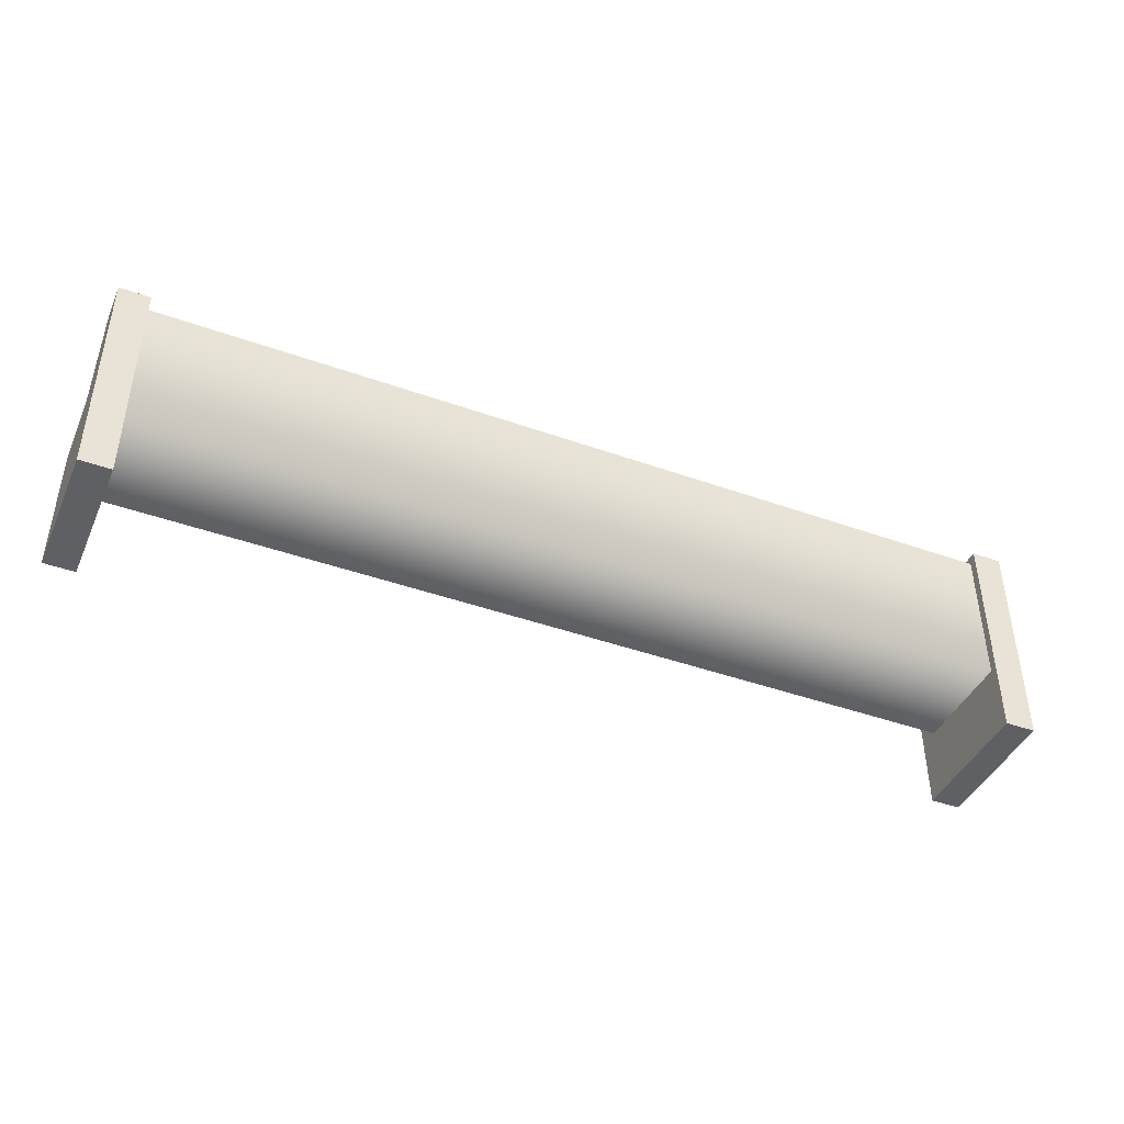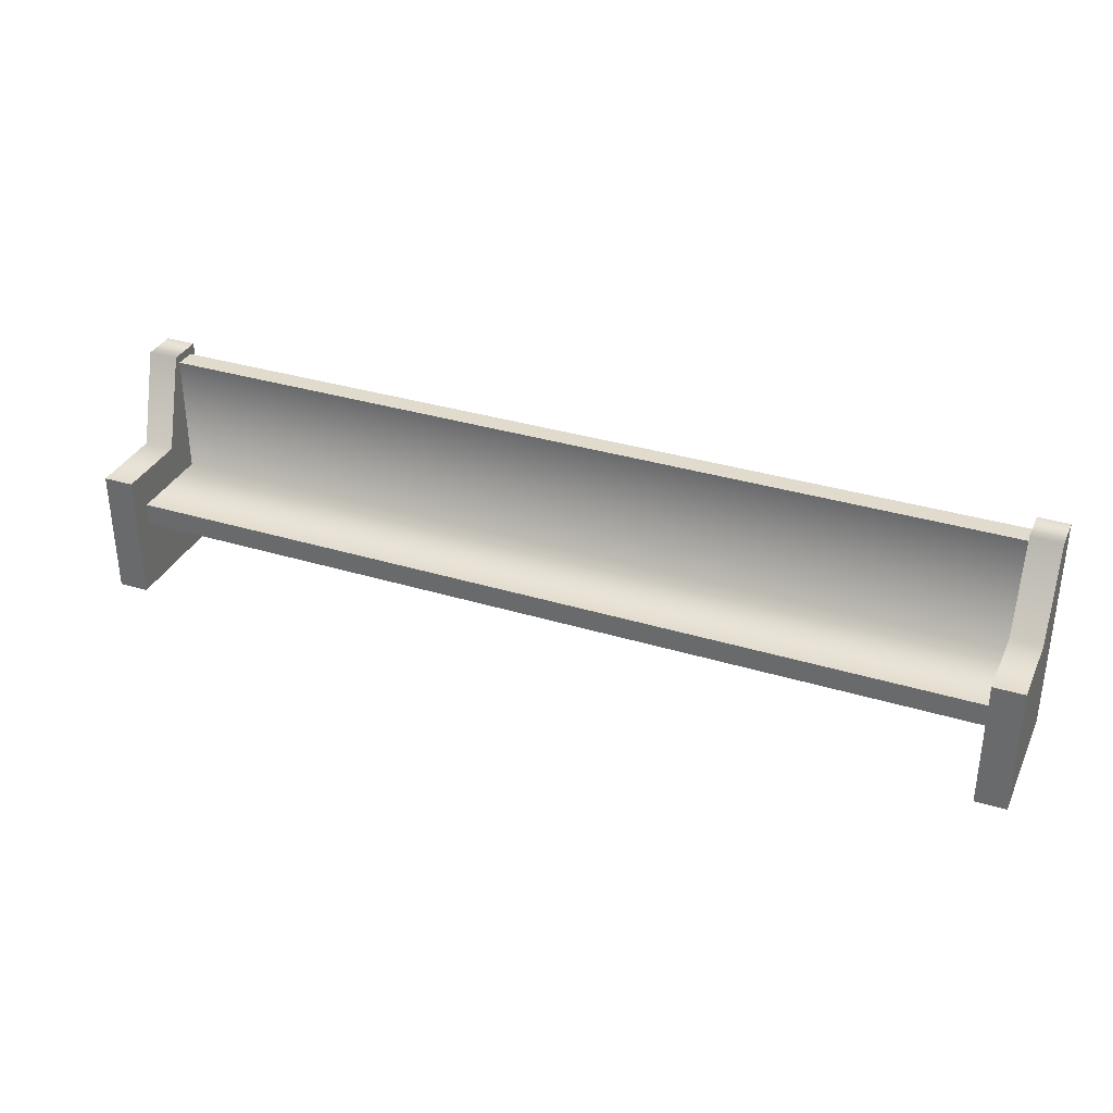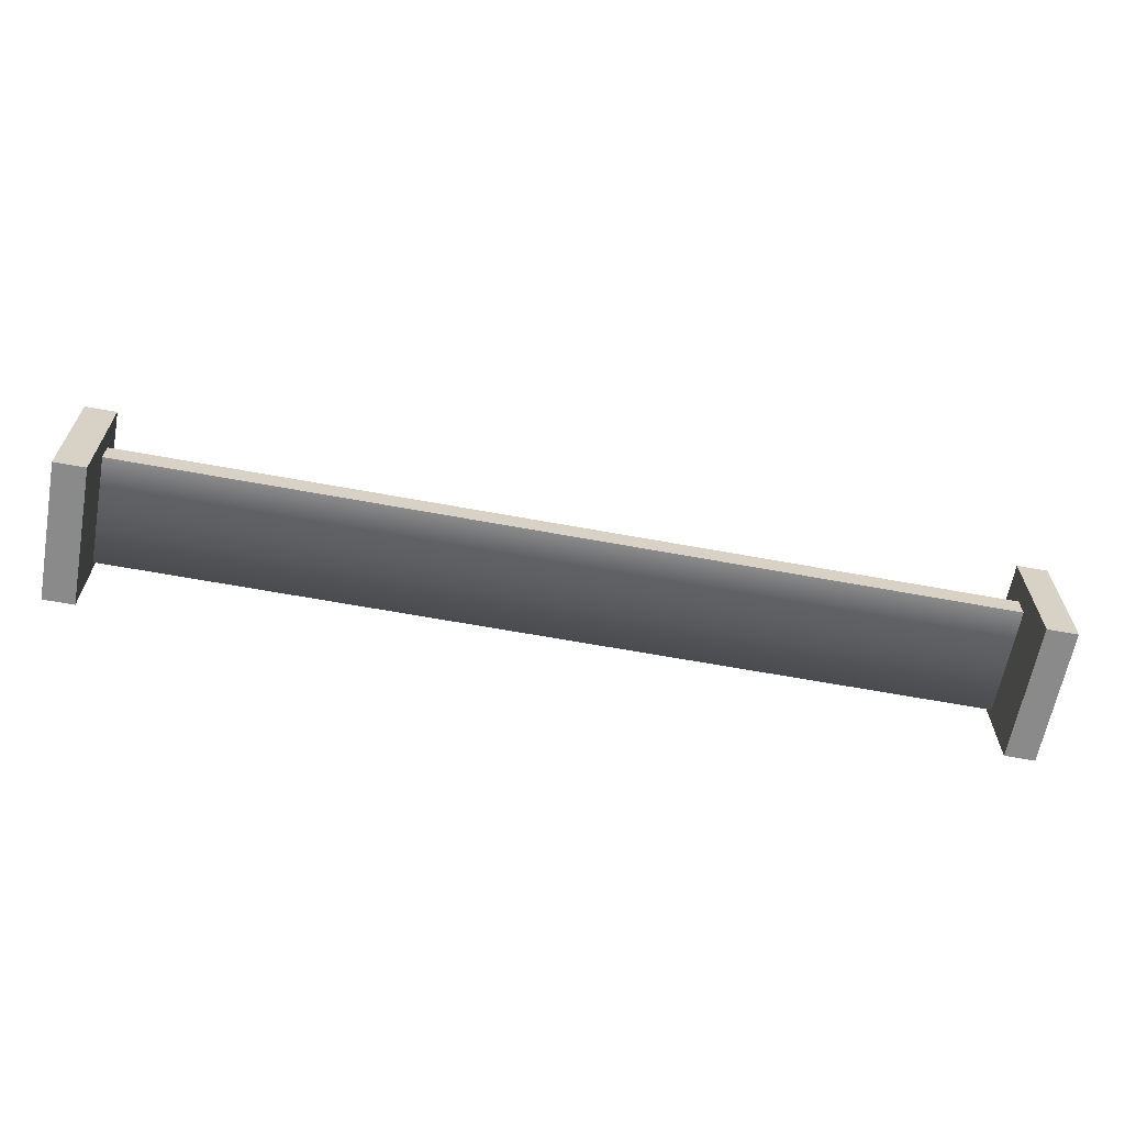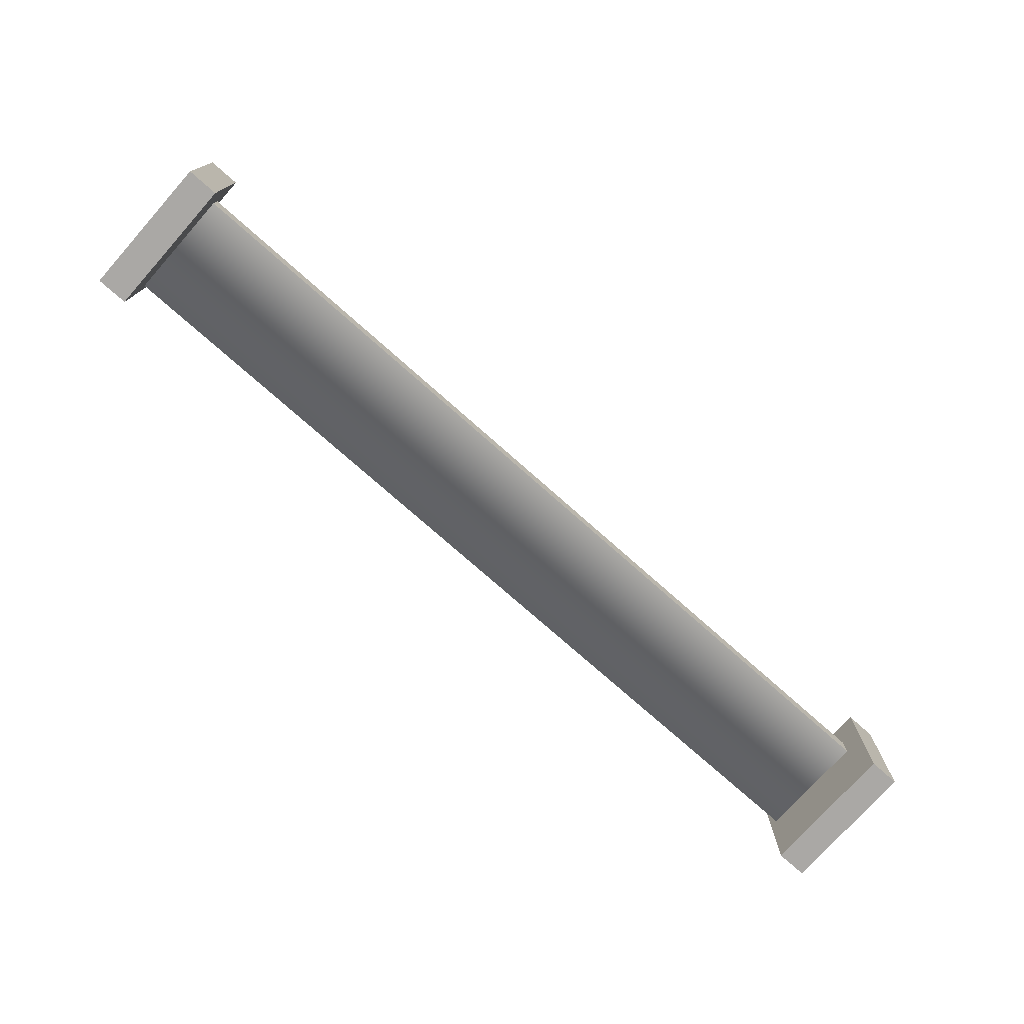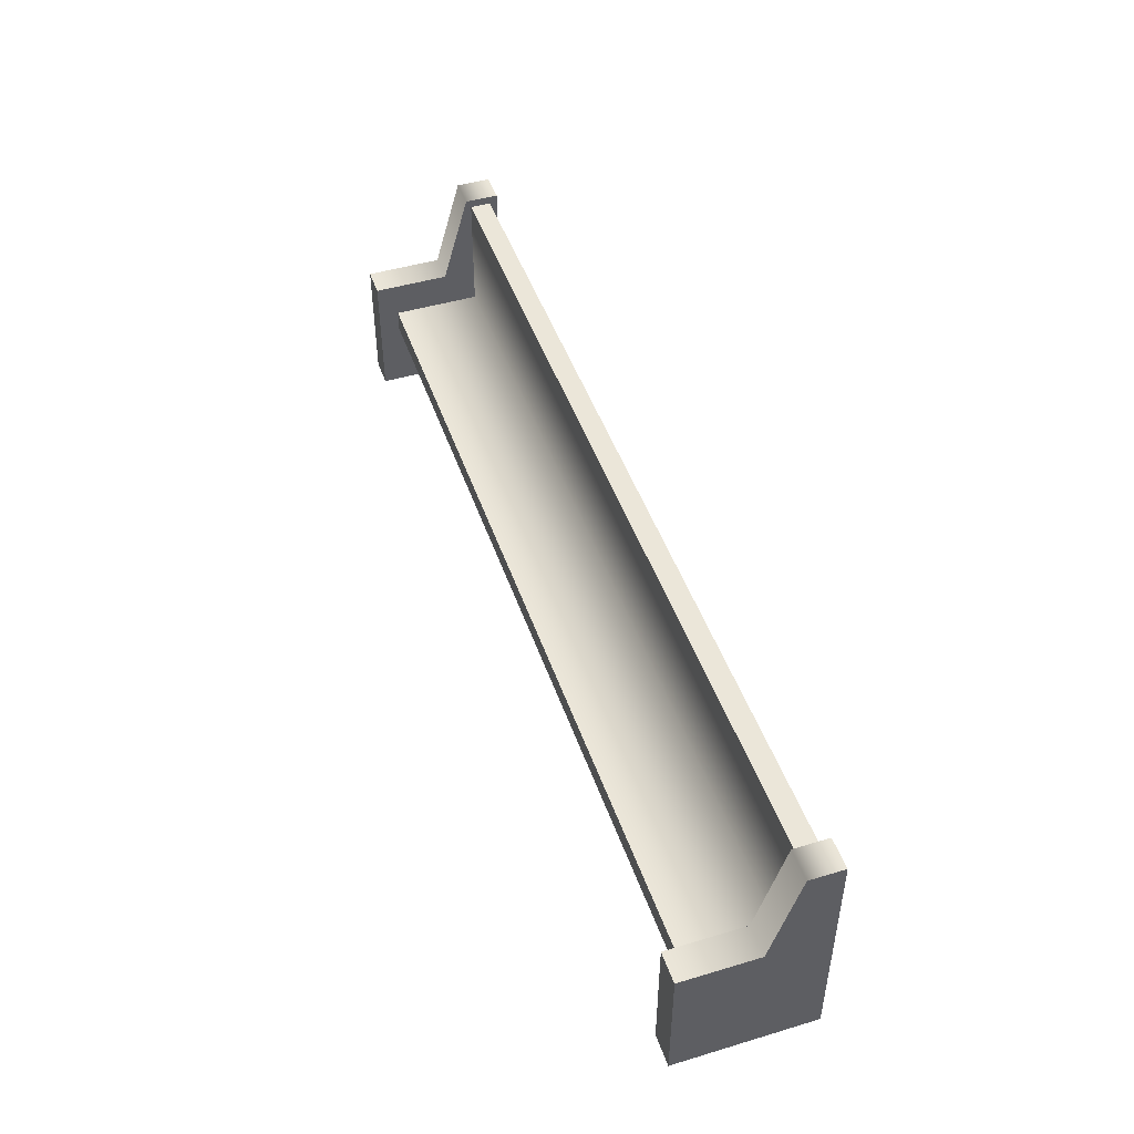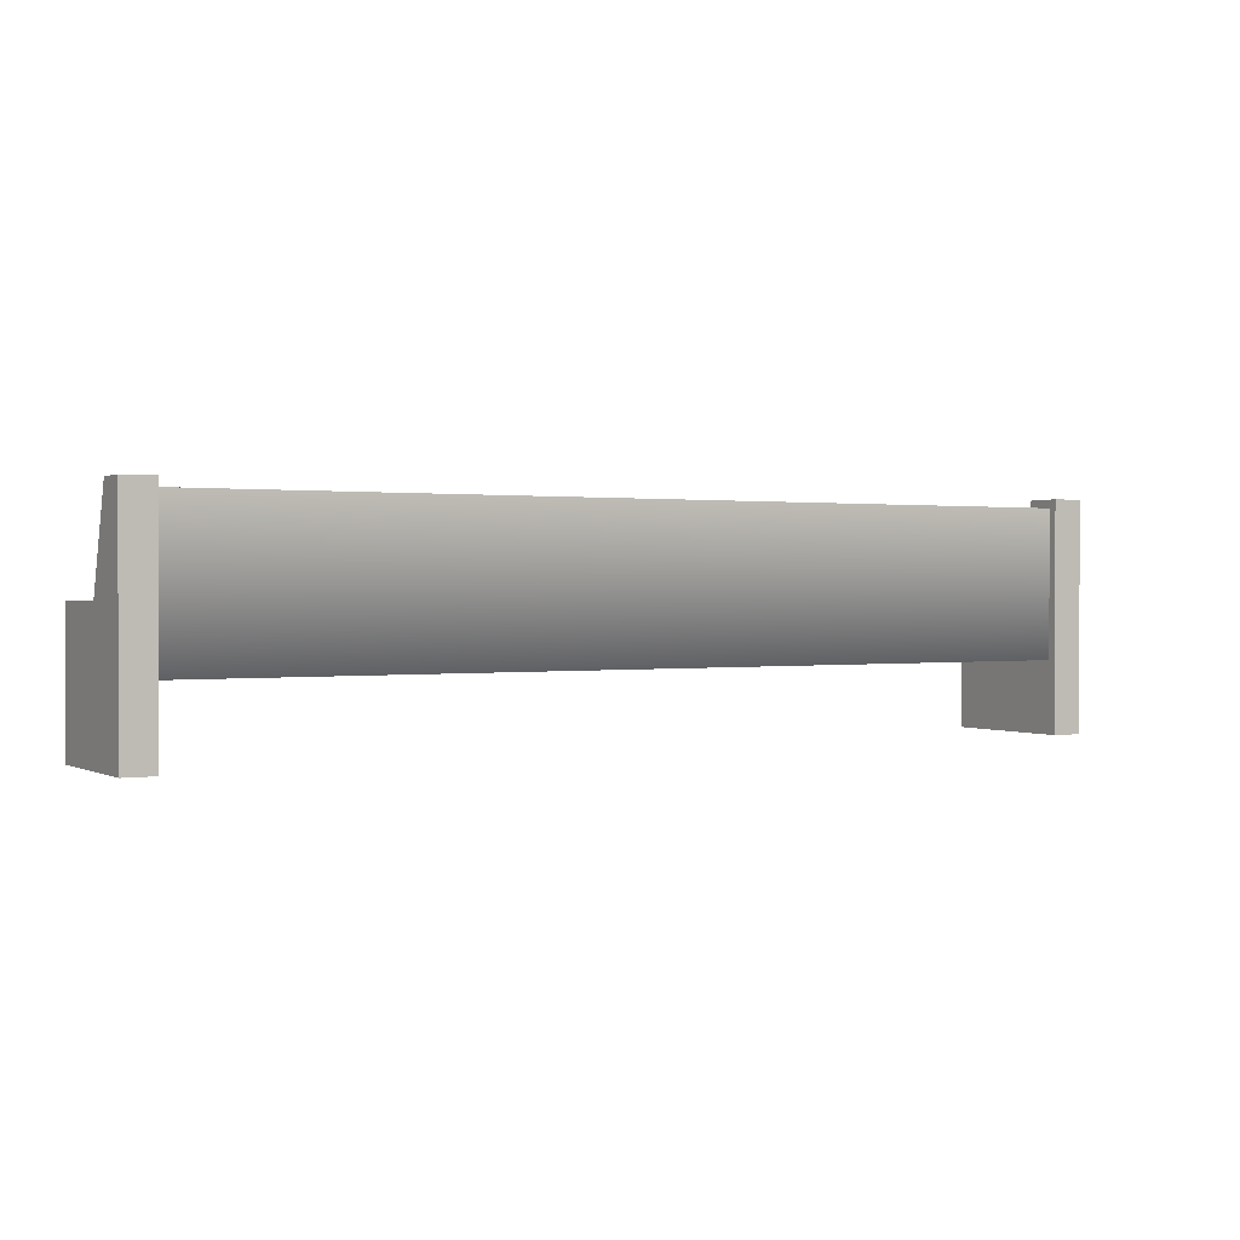
<metadata>
{"format":"obj","ext":"obj","renderer":"f3d","projection":"perspective","resolution":1024,"background":"white","views":[{"elev":-42.7,"azim":156.9,"up":"+Y"},{"elev":33.8,"azim":22.5,"up":"+Y"},{"elev":-63.6,"azim":-10.6,"up":"+Y"},{"elev":-75.2,"azim":-41.6,"up":"+Y"},{"elev":47.0,"azim":71.3,"up":"+Y"},{"elev":0.9,"azim":149.7,"up":"+Y"}]}
</metadata>
<code>
v -2.092 0 -0.3087
v -2.092 0 0.3087
v -2.092 1 -0.3087
v -2.092 0.5821 0.3087
v -1.955 1 -0.3087
v -1.955 0.5821 0.3087
v -1.955 0 -0.3087
v -1.955 0 0.3087
v -1.955 0.5821 -0.03317
v -2.092 0.5821 -0.03317
v -2.092 0 -0.03317
v -1.955 0 -0.03317
v -1.955 1 -0.1568
v -2.092 1 -0.1568
v -2.023 0.9631 -0.2726
v -2.023 0.3178 0.2157
v -2.023 0.9631 -0.1794
v -2.023 0.419 0.2157
v 2.023 0.9631 -0.1794
v 2.023 0.419 0.2157
v 2.023 0.9631 -0.2726
v 2.023 0.3178 0.2157
v 2.023 0.419 -0.1794
v -2.023 0.419 -0.1794
v -2.023 0.3178 -0.2726
v 2.023 0.3178 -0.2726
v 1.955 0 -0.3087
v 1.955 0 0.3087
v 1.955 1 -0.3087
v 1.955 0.5821 0.3087
v 2.092 1 -0.3087
v 2.092 0.5821 0.3087
v 2.092 0 -0.3087
v 2.092 0 0.3087
v 2.092 0.5821 -0.03317
v 1.955 0.5821 -0.03317
v 1.955 0 -0.03317
v 2.092 0 -0.03317
v 2.092 1 -0.1568
v 1.955 1 -0.1568
f 10 11 2 4
f 9 10 4 6
f 12 9 6 8
f 11 12 8 2
f 2 8 6 4
f 7 1 3 5
f 13 14 10 9
f 1 11 10 14 3
f 7 12 11 1
f 5 13 9 12 7
f 3 14 13 5
f 24 25 16 18
f 23 24 18 20
f 26 23 20 22
f 25 26 22 16
f 16 22 20 18
f 21 15 17 19
f 17 24 23 19
f 15 25 24 17
f 21 26 25 15
f 19 23 26 21
f 36 37 28 30
f 35 36 30 32
f 38 35 32 34
f 37 38 34 28
f 28 34 32 30
f 33 27 29 31
f 39 40 36 35
f 27 37 36 40 29
f 33 38 37 27
f 31 39 35 38 33
f 29 40 39 31

</code>
